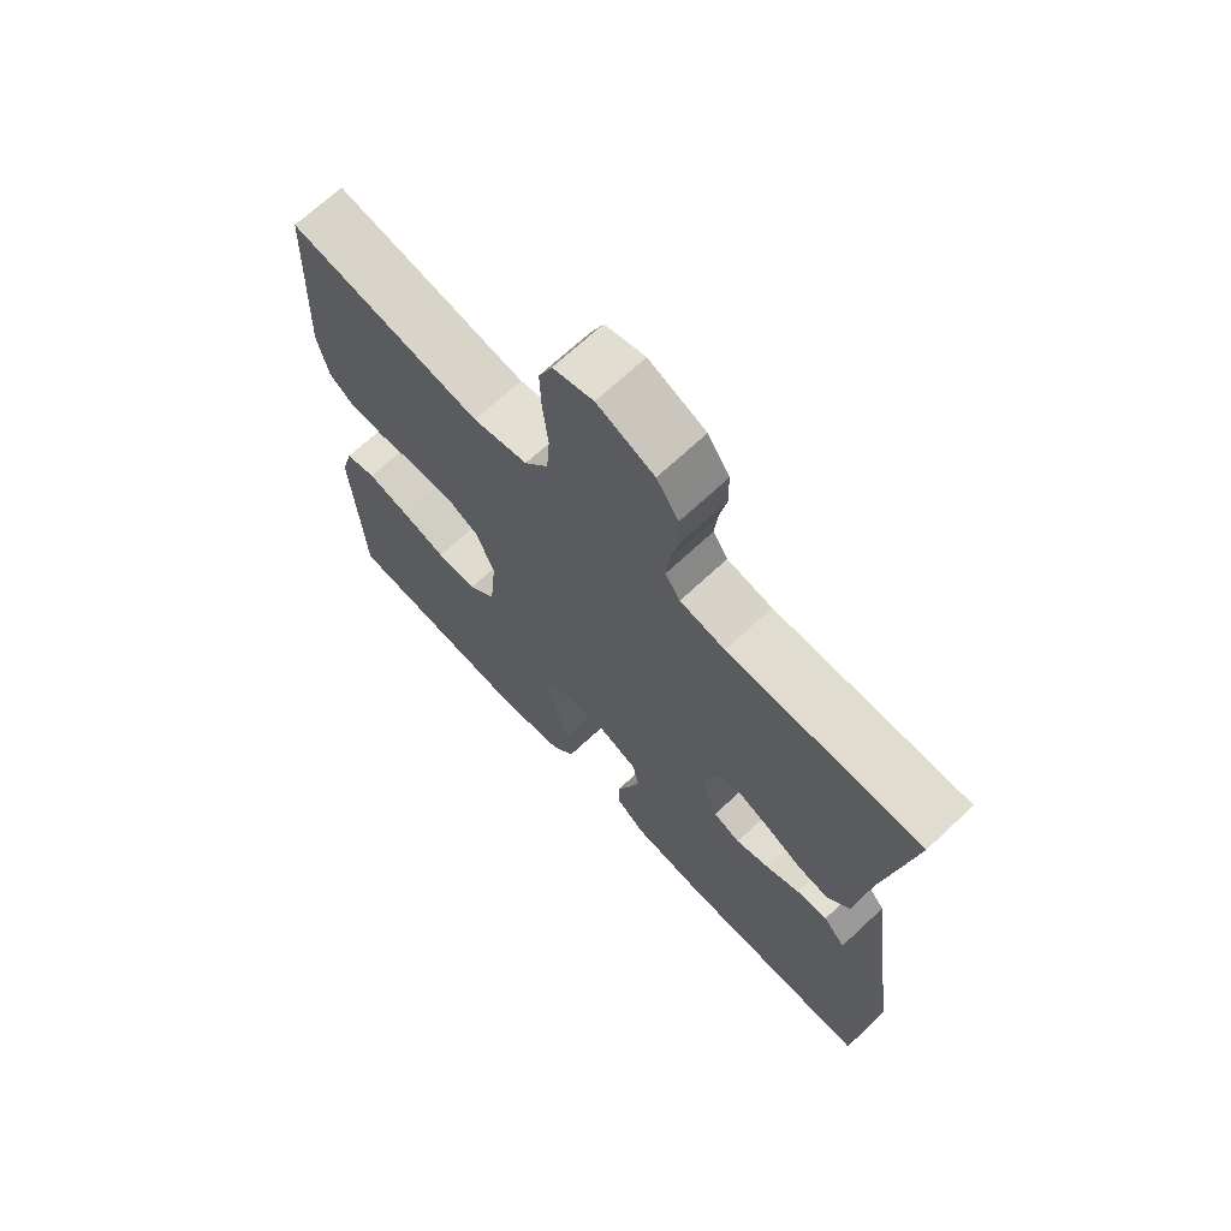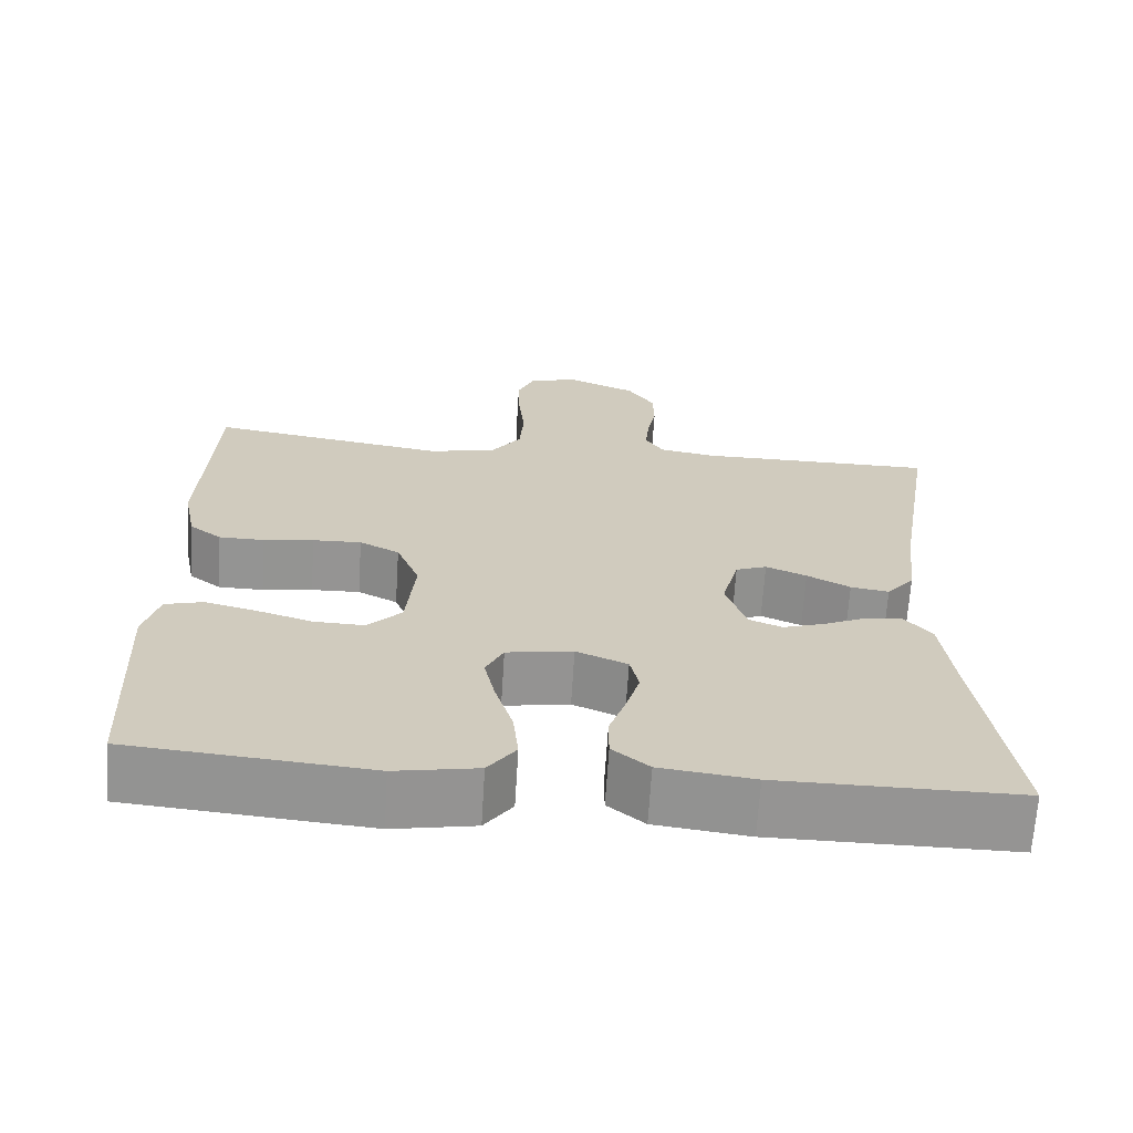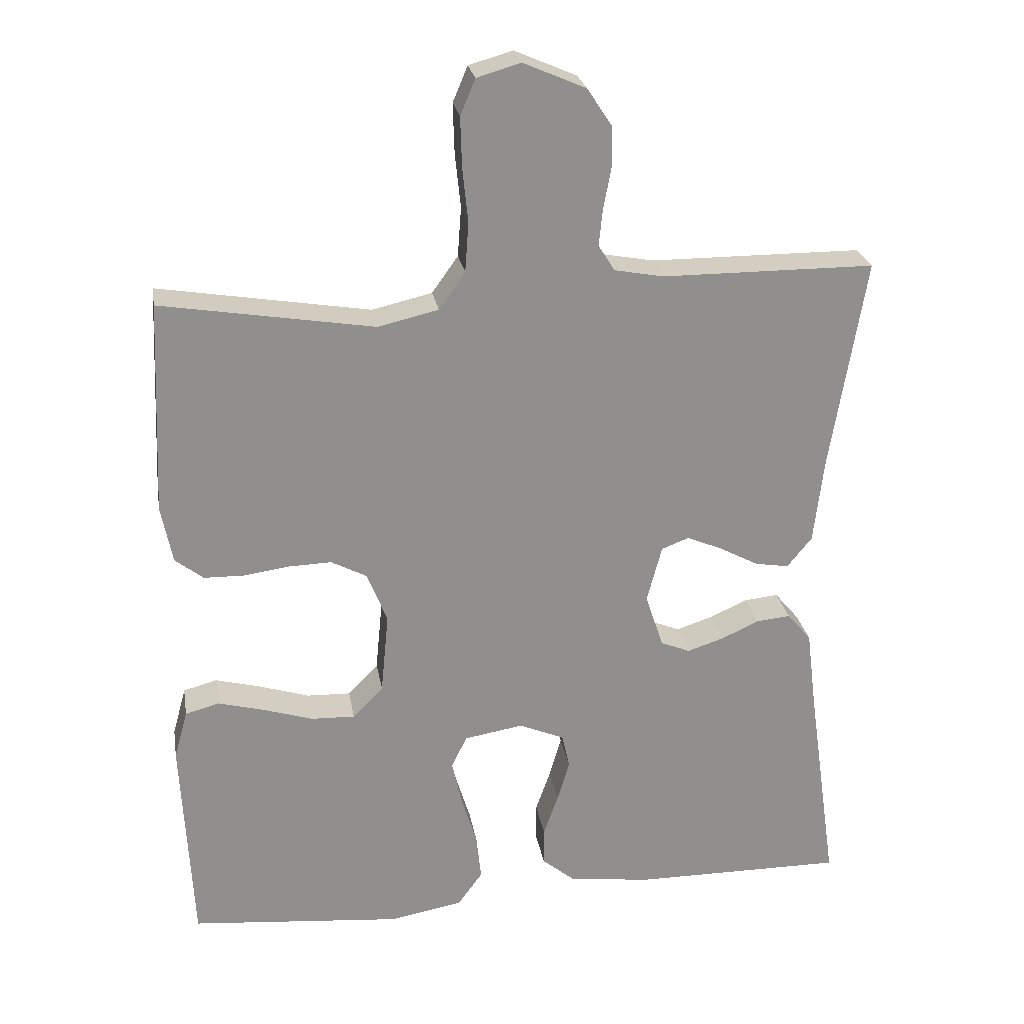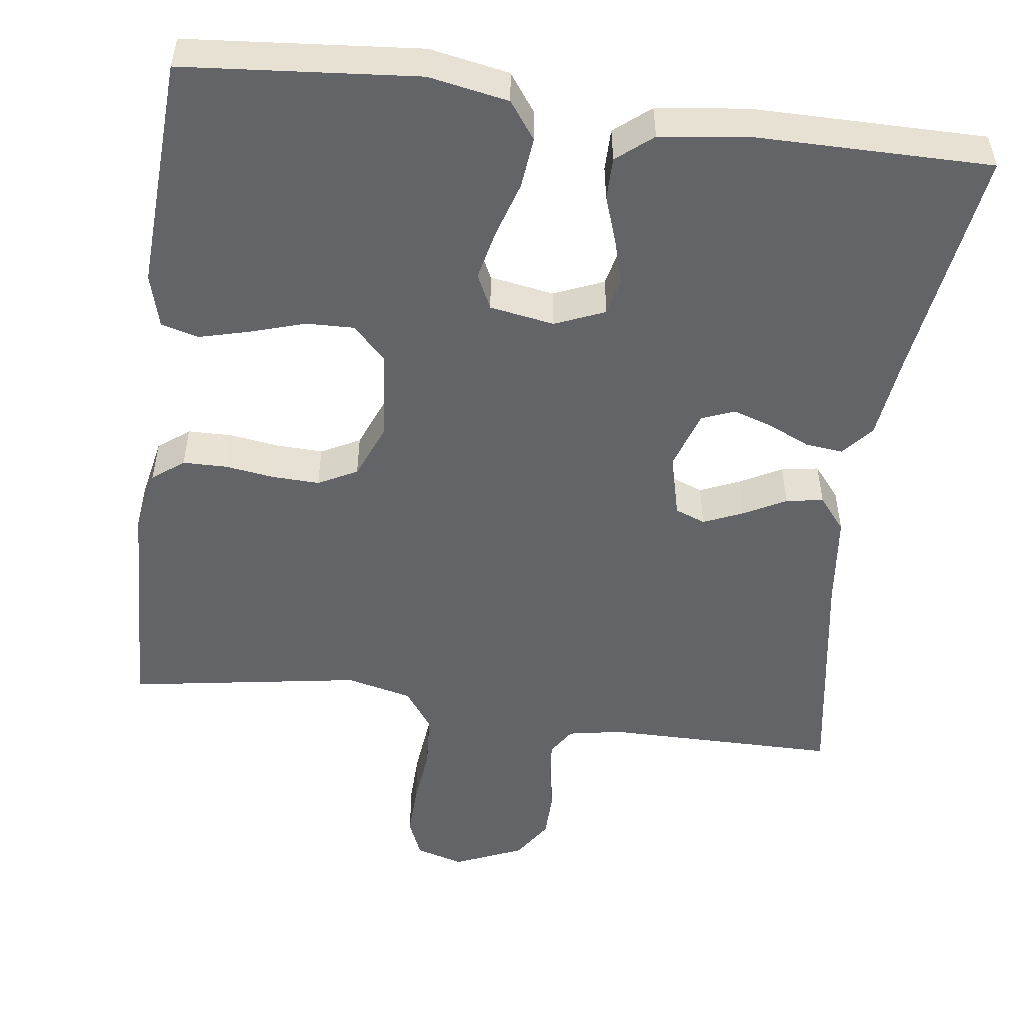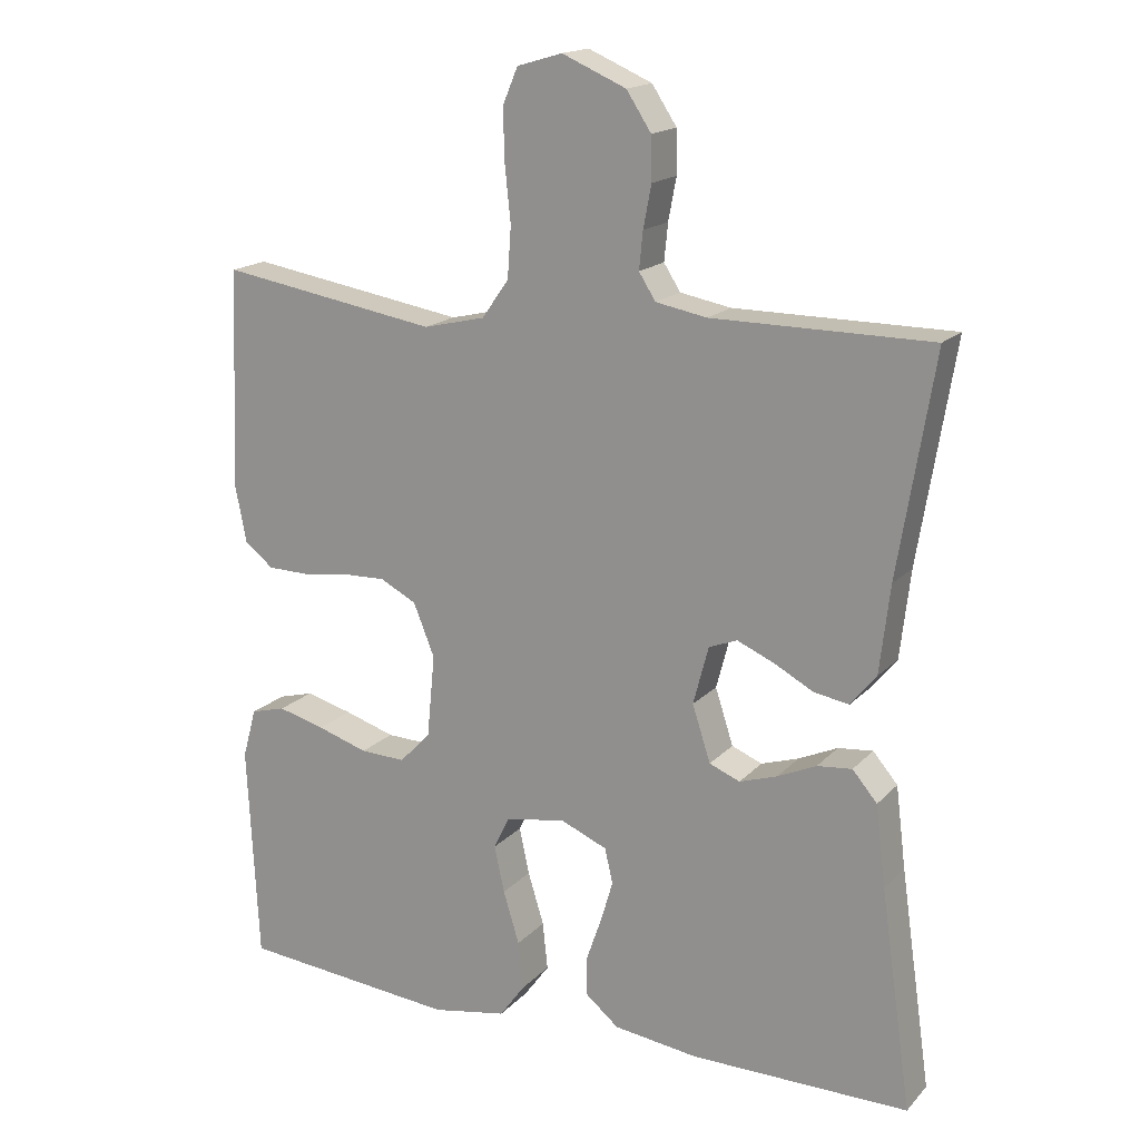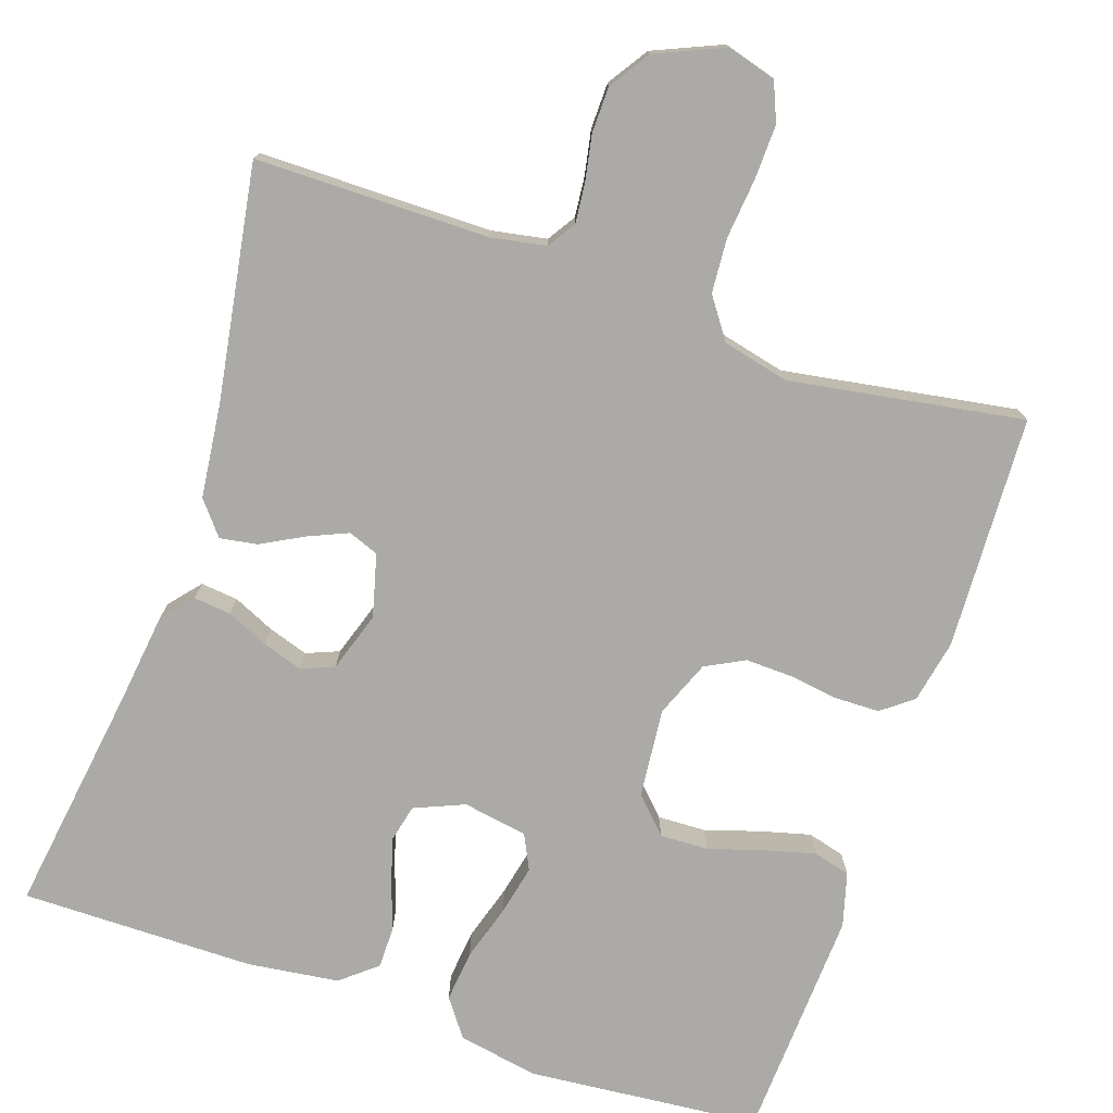
<metadata>
{"format":"obj","ext":"obj","renderer":"f3d","projection":"perspective","resolution":1024,"background":"white","views":[{"elev":69.3,"azim":-133.1,"up":"+Z"},{"elev":-67.1,"azim":176.4,"up":"+Z"},{"elev":25.0,"azim":170.5,"up":"+Z"},{"elev":-51.3,"azim":172.3,"up":"+Y"},{"elev":17.2,"azim":-151.9,"up":"+Z"},{"elev":-75.9,"azim":-18.7,"up":"+Y"}]}
</metadata>
<code>
v -0.5 0.07 -0.5
v -0.457 0.07 -0.2
v -0.443 0.07 -0.088
v -0.409 0.07 -0.048
v -0.361 0.07 -0.053
v -0.308 0.07 -0.077
v -0.256 0.07 -0.094
v -0.214 0.07 -0.077
v -0.189 0.07 0
v -0.21 0.07 0.08
v -0.249 0.07 0.095
v -0.3 0.07 0.073
v -0.354 0.07 0.044
v -0.402 0.07 0.036
v -0.437 0.07 0.079
v -0.451 0.07 0.2
v -0.5 0.07 0.5
v -0.2 0.07 0.501
v -0.13 0.07 0.514
v -0.107 0.07 0.55
v -0.112 0.07 0.601
v -0.123 0.07 0.659
v -0.122 0.07 0.718
v -0.088 0.07 0.77
v 0 0.07 0.808
v 0.062 0.07 0.79
v 0.083 0.07 0.74
v 0.081 0.07 0.67
v 0.073 0.07 0.593
v 0.078 0.07 0.523
v 0.115 0.07 0.471
v 0.2 0.07 0.451
v 0.5 0.07 0.5
v 0.513 0.07 0.2
v 0.497 0.07 0.119
v 0.457 0.07 0.088
v 0.4 0.07 0.087
v 0.337 0.07 0.096
v 0.276 0.07 0.098
v 0.226 0.07 0.072
v 0.197 0.07 0
v 0.208 0.07 -0.115
v 0.251 0.07 -0.159
v 0.313 0.07 -0.157
v 0.383 0.07 -0.135
v 0.448 0.07 -0.118
v 0.496 0.07 -0.131
v 0.515 0.07 -0.2
v 0.5 0.07 -0.5
v 0.2 0.07 -0.527
v 0.097 0.07 -0.508
v 0.062 0.07 -0.46
v 0.069 0.07 -0.394
v 0.091 0.07 -0.322
v 0.105 0.07 -0.258
v 0.083 0.07 -0.213
v 0 0.07 -0.199
v -0.064 0.07 -0.226
v -0.075 0.07 -0.274
v -0.058 0.07 -0.332
v -0.037 0.07 -0.392
v -0.037 0.07 -0.446
v -0.083 0.07 -0.484
v -0.2 0.07 -0.499
v -0.5 0 -0.5
v -0.457 0 -0.2
v -0.443 0 -0.088
v -0.409 0 -0.048
v -0.361 0 -0.053
v -0.308 0 -0.077
v -0.256 0 -0.094
v -0.214 0 -0.077
v -0.189 0 0
v -0.21 0 0.08
v -0.249 0 0.095
v -0.3 0 0.073
v -0.354 0 0.044
v -0.402 0 0.036
v -0.437 0 0.079
v -0.451 0 0.2
v -0.5 0 0.5
v -0.2 0 0.501
v -0.13 0 0.514
v -0.107 0 0.55
v -0.112 0 0.601
v -0.123 0 0.659
v -0.122 0 0.718
v -0.088 0 0.77
v 0 0 0.808
v 0.062 0 0.79
v 0.083 0 0.74
v 0.081 0 0.67
v 0.073 0 0.593
v 0.078 0 0.523
v 0.115 0 0.471
v 0.2 0 0.451
v 0.5 0 0.5
v 0.513 0 0.2
v 0.497 0 0.119
v 0.457 0 0.088
v 0.4 0 0.087
v 0.337 0 0.096
v 0.276 0 0.098
v 0.226 0 0.072
v 0.197 0 0
v 0.208 0 -0.115
v 0.251 0 -0.159
v 0.313 0 -0.157
v 0.383 0 -0.135
v 0.448 0 -0.118
v 0.496 0 -0.131
v 0.515 0 -0.2
v 0.5 0 -0.5
v 0.2 0 -0.527
v 0.097 0 -0.508
v 0.062 0 -0.46
v 0.069 0 -0.394
v 0.091 0 -0.322
v 0.105 0 -0.258
v 0.083 0 -0.213
v 0 0 -0.199
v -0.064 0 -0.226
v -0.075 0 -0.274
v -0.058 0 -0.332
v -0.037 0 -0.392
v -0.037 0 -0.446
v -0.083 0 -0.484
v -0.2 0 -0.499
f 64 1 2
f 63 64 2
f 62 63 2
f 61 62 2
f 60 61 2
f 4 5 6
f 3 4 6
f 2 3 6
f 60 2 6
f 59 60 6
f 58 59 6 7
f 57 58 7 8
f 56 57 8 9
f 52 53 54
f 51 52 54
f 50 51 54
f 49 50 54
f 48 49 54
f 47 48 54
f 46 47 54
f 45 46 54
f 44 45 54
f 43 44 54 55
f 42 43 55 56
f 36 37 38
f 35 36 38
f 34 35 38
f 33 34 38
f 32 33 38
f 31 32 38 39
f 30 31 39 40
f 27 28 29
f 26 27 29
f 25 26 29
f 24 25 29
f 23 24 29
f 22 23 29
f 21 22 29
f 20 21 29 30
f 30 40 41
f 20 30 41
f 19 20 41
f 16 17 18
f 16 18 19
f 15 16 19
f 14 15 19
f 13 14 19
f 12 13 19
f 56 9 10
f 42 56 10
f 41 42 10
f 19 41 10
f 19 10 11
f 11 12 19
f 66 65 128
f 66 128 127
f 66 127 126
f 66 126 125
f 66 125 124
f 70 69 68
f 70 68 67
f 70 67 66
f 70 66 124
f 70 124 123
f 71 70 123 122
f 72 71 122 121
f 73 72 121 120
f 118 117 116
f 118 116 115
f 118 115 114
f 118 114 113
f 118 113 112
f 118 112 111
f 118 111 110
f 118 110 109
f 118 109 108
f 119 118 108 107
f 120 119 107 106
f 102 101 100
f 102 100 99
f 102 99 98
f 102 98 97
f 102 97 96
f 103 102 96 95
f 104 103 95 94
f 93 92 91
f 93 91 90
f 93 90 89
f 93 89 88
f 93 88 87
f 93 87 86
f 93 86 85
f 94 93 85 84
f 105 104 94
f 105 94 84
f 105 84 83
f 82 81 80
f 83 82 80
f 83 80 79
f 83 79 78
f 83 78 77
f 83 77 76
f 74 73 120
f 74 120 106
f 74 106 105
f 74 105 83
f 75 74 83
f 83 76 75
f 1 65 66 2
f 2 66 67 3
f 3 67 68 4
f 4 68 69 5
f 5 69 70 6
f 6 70 71 7
f 7 71 72 8
f 8 72 73 9
f 9 73 74 10
f 10 74 75 11
f 11 75 76 12
f 12 76 77 13
f 13 77 78 14
f 14 78 79 15
f 15 79 80 16
f 16 80 81 17
f 17 81 82 18
f 18 82 83 19
f 19 83 84 20
f 20 84 85 21
f 21 85 86 22
f 22 86 87 23
f 23 87 88 24
f 24 88 89 25
f 25 89 90 26
f 26 90 91 27
f 27 91 92 28
f 28 92 93 29
f 29 93 94 30
f 30 94 95 31
f 31 95 96 32
f 32 96 97 33
f 33 97 98 34
f 34 98 99 35
f 35 99 100 36
f 36 100 101 37
f 37 101 102 38
f 38 102 103 39
f 39 103 104 40
f 40 104 105 41
f 41 105 106 42
f 42 106 107 43
f 43 107 108 44
f 44 108 109 45
f 45 109 110 46
f 46 110 111 47
f 47 111 112 48
f 48 112 113 49
f 49 113 114 50
f 50 114 115 51
f 51 115 116 52
f 52 116 117 53
f 53 117 118 54
f 54 118 119 55
f 55 119 120 56
f 56 120 121 57
f 57 121 122 58
f 58 122 123 59
f 59 123 124 60
f 60 124 125 61
f 61 125 126 62
f 62 126 127 63
f 63 127 128 64
f 64 128 65 1

</code>
